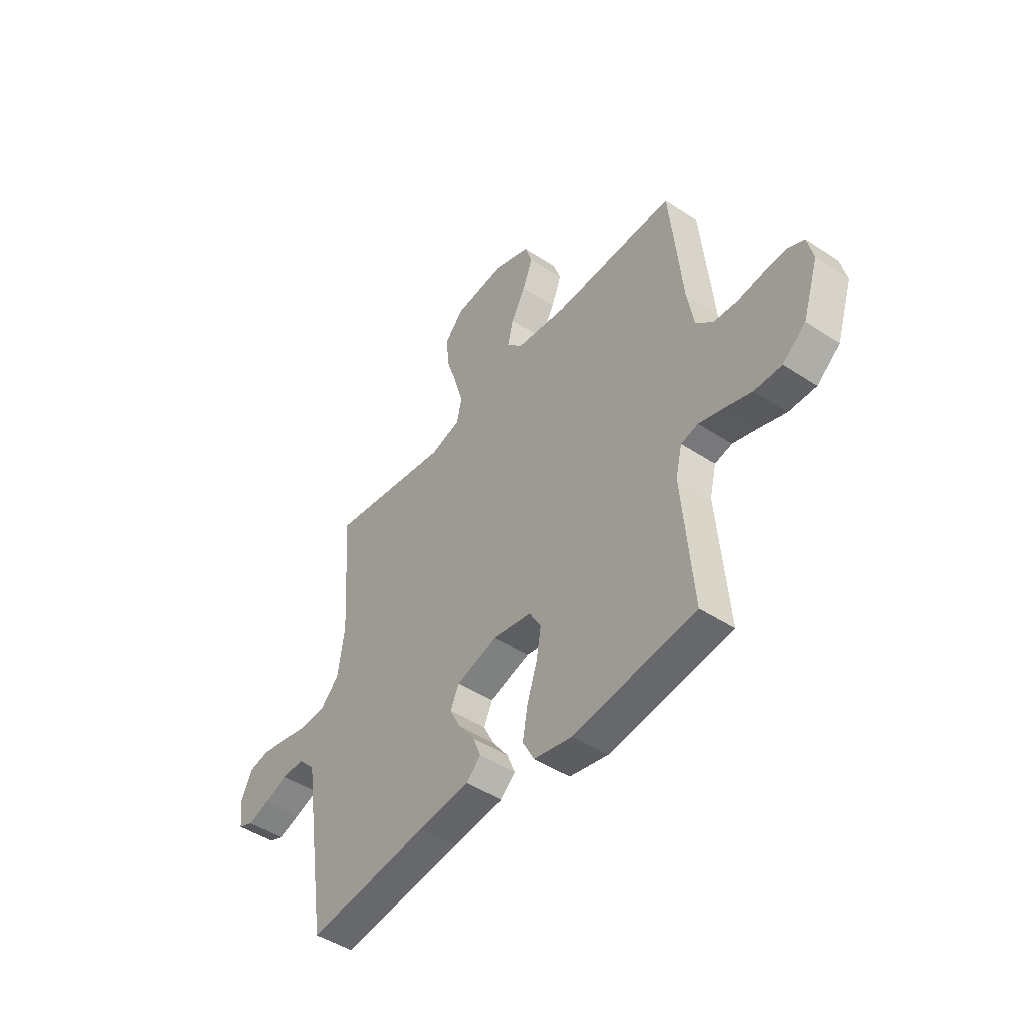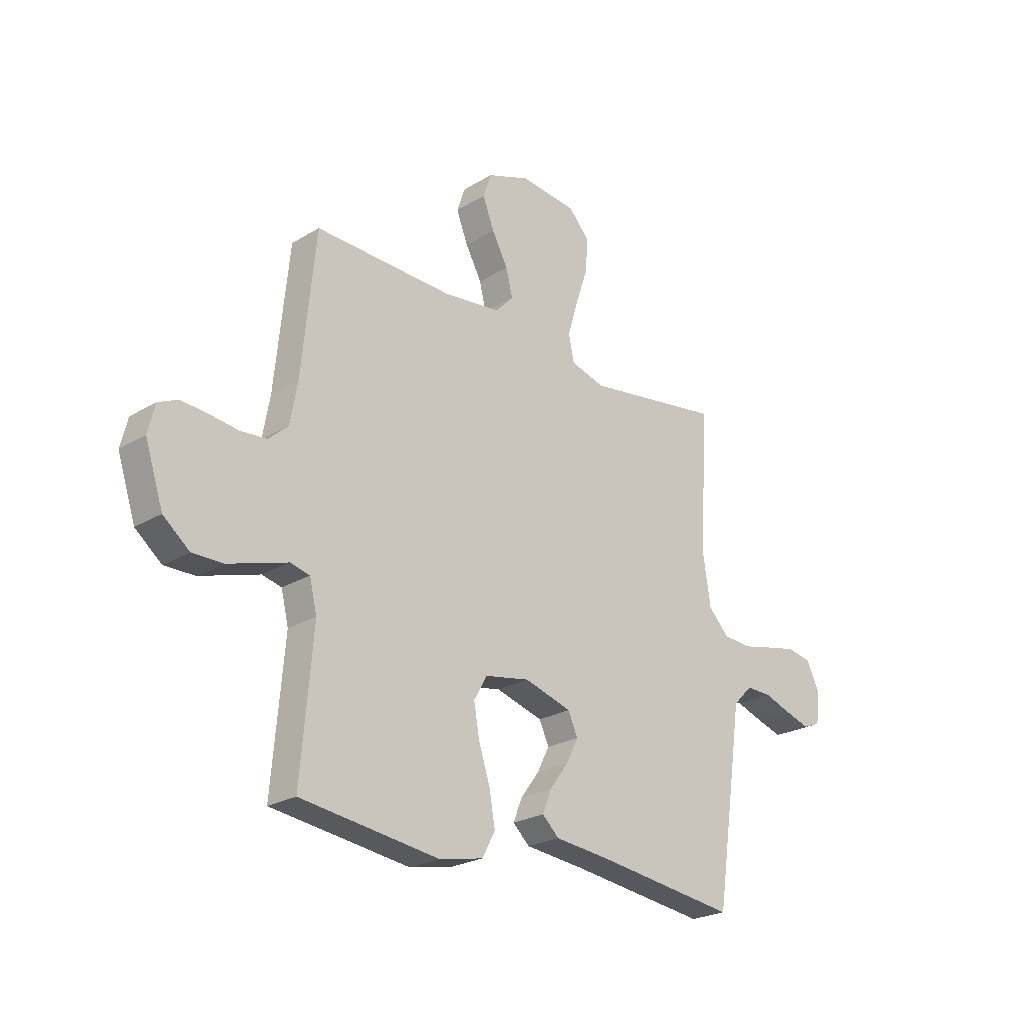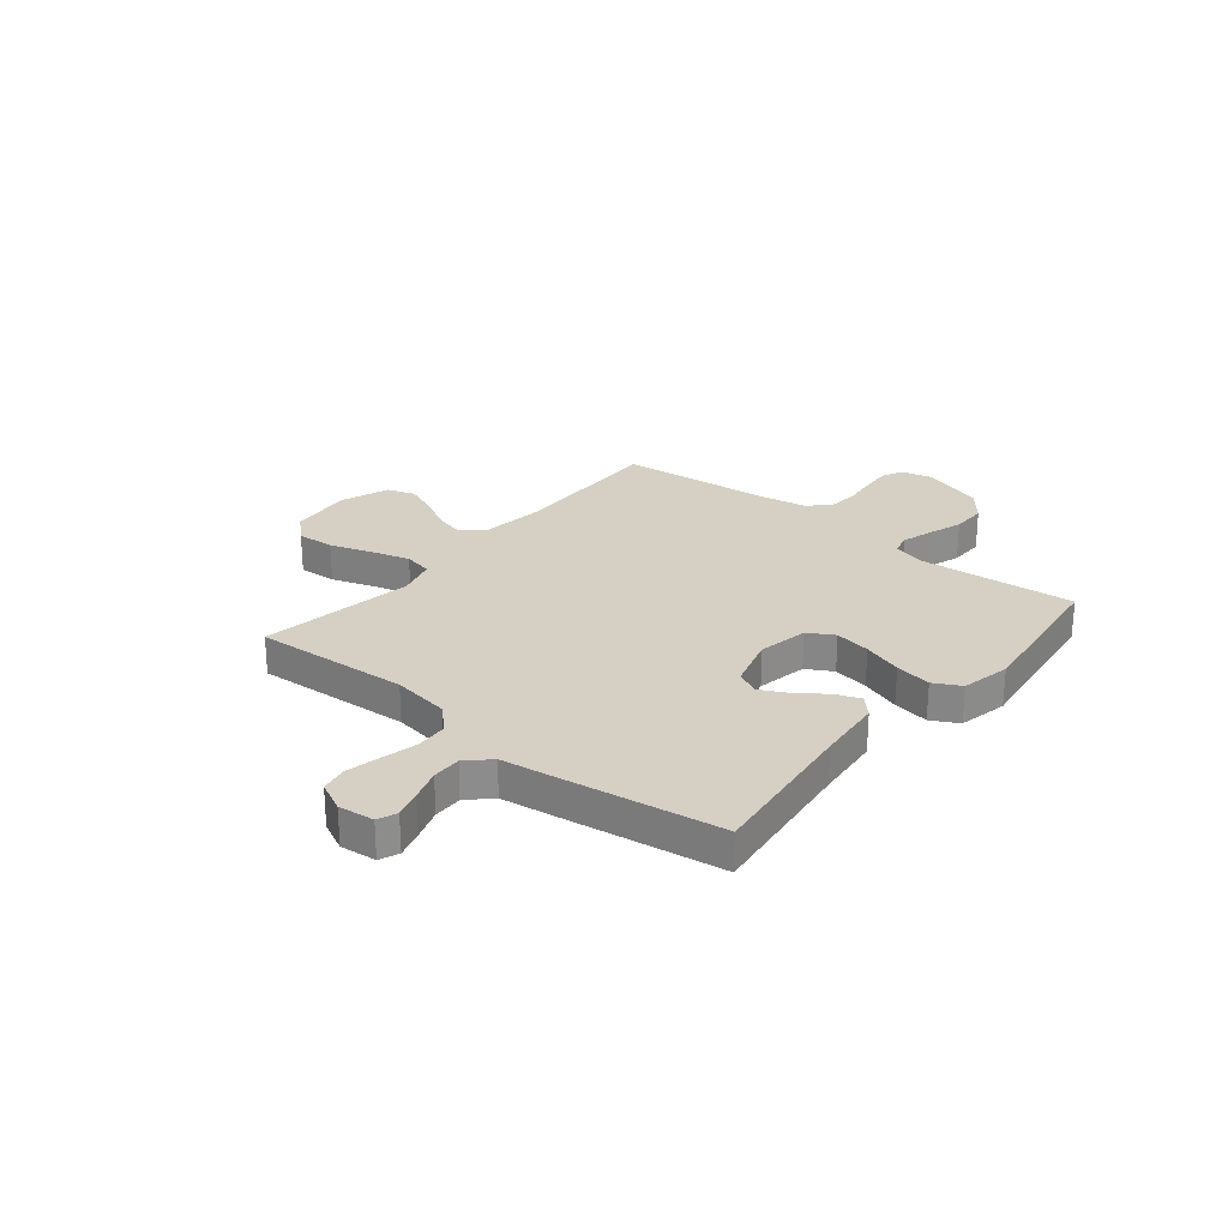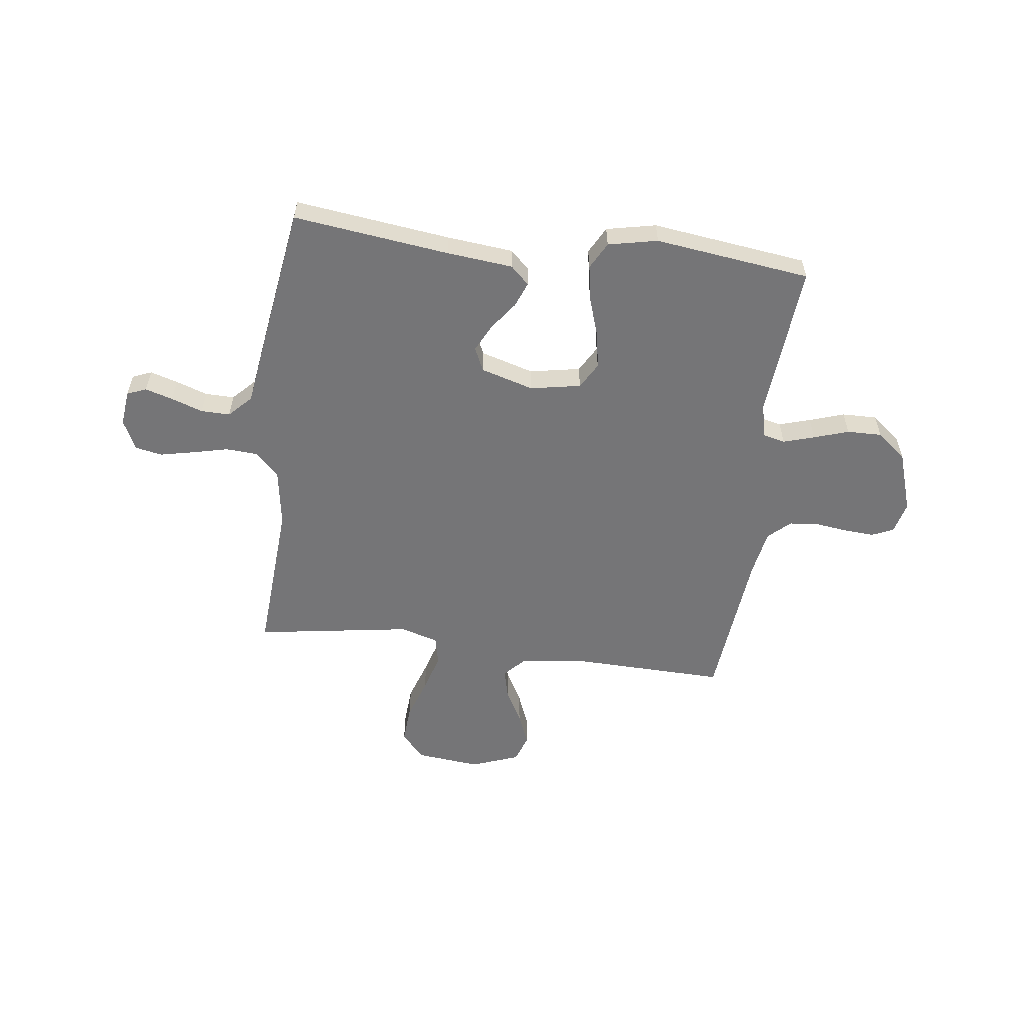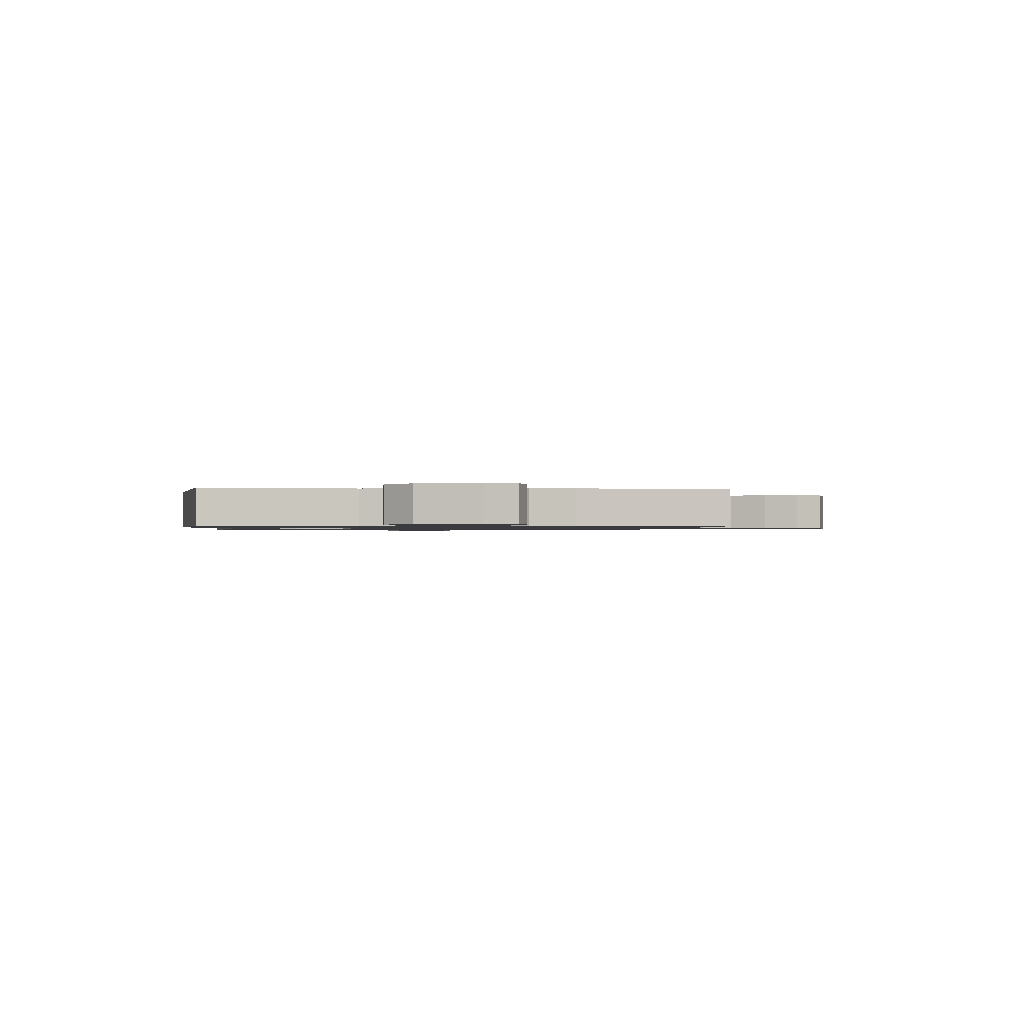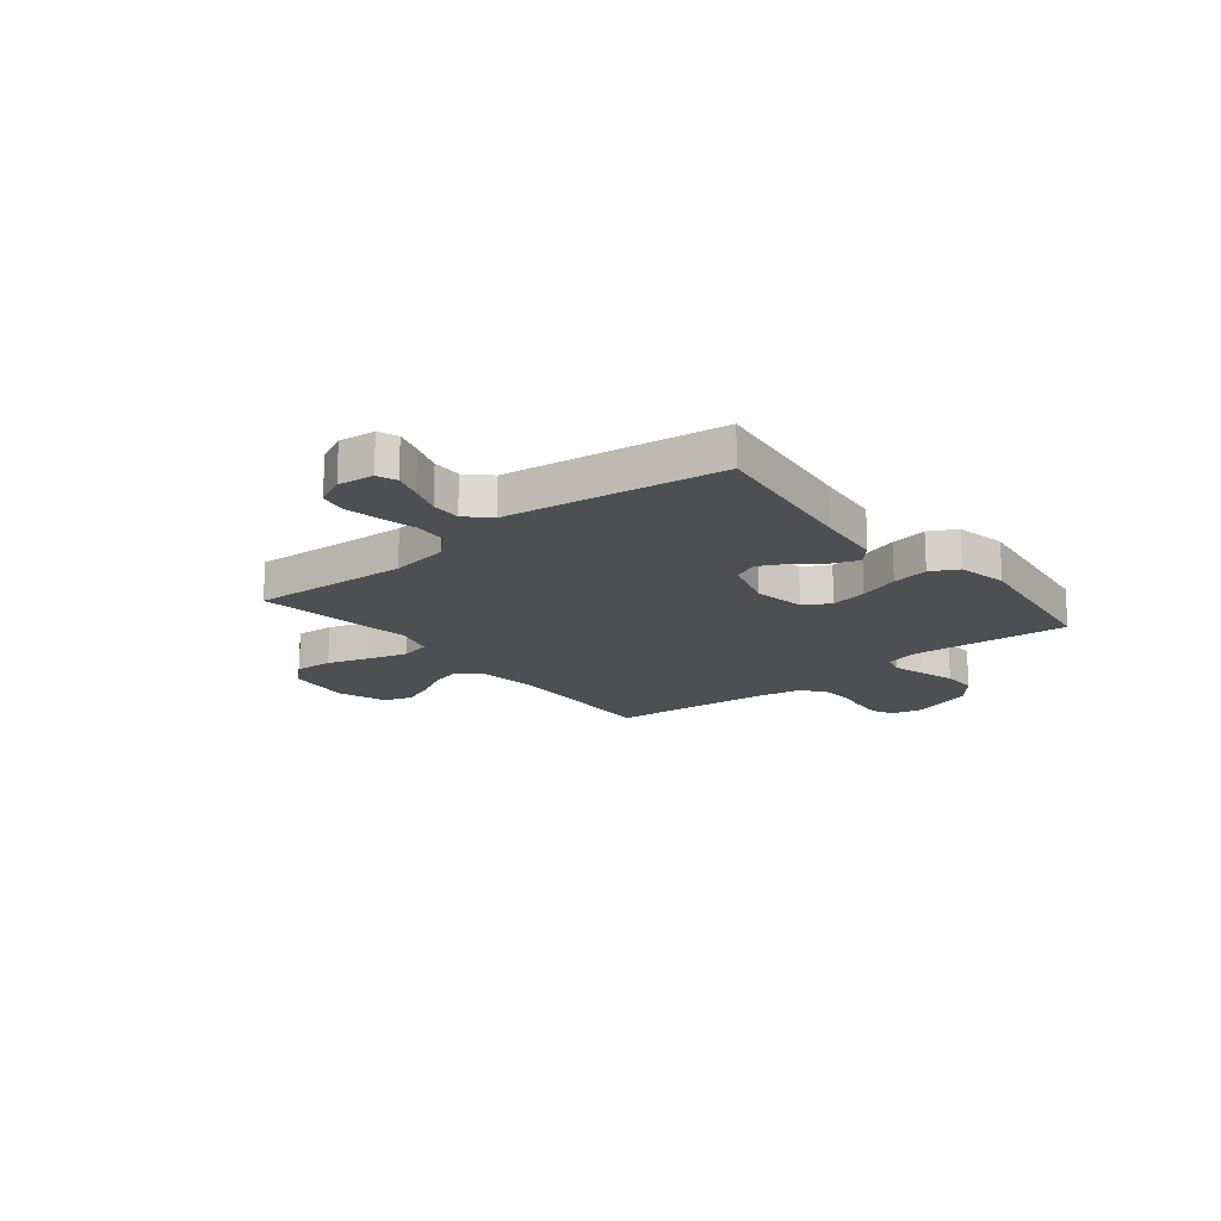
<metadata>
{"format":"obj","ext":"obj","renderer":"f3d","projection":"perspective","resolution":1024,"background":"white","views":[{"elev":-46.3,"azim":-127.0,"up":"+Z"},{"elev":-24.0,"azim":-45.0,"up":"+Z"},{"elev":26.1,"azim":129.4,"up":"+Y"},{"elev":-56.6,"azim":172.8,"up":"+Y"},{"elev":-1.0,"azim":-96.5,"up":"+Y"},{"elev":-17.6,"azim":128.9,"up":"+Y"}]}
</metadata>
<code>
v 0.5 0.07 -0.5
v 0.2 0.07 -0.462
v 0.073 0.07 -0.449
v 0.037 0.07 -0.415
v 0.056 0.07 -0.367
v 0.096 0.07 -0.313
v 0.123 0.07 -0.26
v 0.102 0.07 -0.214
v 0 0.07 -0.184
v -0.097 0.07 -0.202
v -0.126 0.07 -0.252
v -0.114 0.07 -0.321
v -0.089 0.07 -0.397
v -0.077 0.07 -0.467
v -0.105 0.07 -0.519
v -0.2 0.07 -0.539
v -0.5 0.07 -0.5
v -0.474 0.07 -0.2
v -0.49 0.07 -0.134
v -0.532 0.07 -0.124
v -0.592 0.07 -0.142
v -0.659 0.07 -0.164
v -0.726 0.07 -0.165
v -0.783 0.07 -0.119
v -0.822 0.07 0
v -0.807 0.07 0.061
v -0.765 0.07 0.08
v -0.708 0.07 0.076
v -0.646 0.07 0.068
v -0.588 0.07 0.073
v -0.546 0.07 0.111
v -0.53 0.07 0.2
v -0.5 0.07 0.5
v -0.2 0.07 0.492
v -0.076 0.07 0.507
v -0.037 0.07 0.548
v -0.051 0.07 0.606
v -0.086 0.07 0.67
v -0.111 0.07 0.734
v -0.093 0.07 0.787
v 0 0.07 0.821
v 0.123 0.07 0.808
v 0.168 0.07 0.759
v 0.163 0.07 0.686
v 0.136 0.07 0.606
v 0.114 0.07 0.531
v 0.126 0.07 0.475
v 0.2 0.07 0.454
v 0.5 0.07 0.5
v 0.48 0.07 0.2
v 0.497 0.07 0.088
v 0.542 0.07 0.042
v 0.604 0.07 0.038
v 0.673 0.07 0.054
v 0.738 0.07 0.068
v 0.79 0.07 0.058
v 0.818 0.07 0
v 0.81 0.07 -0.069
v 0.773 0.07 -0.084
v 0.72 0.07 -0.068
v 0.659 0.07 -0.047
v 0.603 0.07 -0.046
v 0.561 0.07 -0.089
v 0.545 0.07 -0.2
v 0.5 0 -0.5
v 0.2 0 -0.462
v 0.073 0 -0.449
v 0.037 0 -0.415
v 0.056 0 -0.367
v 0.096 0 -0.313
v 0.123 0 -0.26
v 0.102 0 -0.214
v 0 0 -0.184
v -0.097 0 -0.202
v -0.126 0 -0.252
v -0.114 0 -0.321
v -0.089 0 -0.397
v -0.077 0 -0.467
v -0.105 0 -0.519
v -0.2 0 -0.539
v -0.5 0 -0.5
v -0.474 0 -0.2
v -0.49 0 -0.134
v -0.532 0 -0.124
v -0.592 0 -0.142
v -0.659 0 -0.164
v -0.726 0 -0.165
v -0.783 0 -0.119
v -0.822 0 0
v -0.807 0 0.061
v -0.765 0 0.08
v -0.708 0 0.076
v -0.646 0 0.068
v -0.588 0 0.073
v -0.546 0 0.111
v -0.53 0 0.2
v -0.5 0 0.5
v -0.2 0 0.492
v -0.076 0 0.507
v -0.037 0 0.548
v -0.051 0 0.606
v -0.086 0 0.67
v -0.111 0 0.734
v -0.093 0 0.787
v 0 0 0.821
v 0.123 0 0.808
v 0.168 0 0.759
v 0.163 0 0.686
v 0.136 0 0.606
v 0.114 0 0.531
v 0.126 0 0.475
v 0.2 0 0.454
v 0.5 0 0.5
v 0.48 0 0.2
v 0.497 0 0.088
v 0.542 0 0.042
v 0.604 0 0.038
v 0.673 0 0.054
v 0.738 0 0.068
v 0.79 0 0.058
v 0.818 0 0
v 0.81 0 -0.069
v 0.773 0 -0.084
v 0.72 0 -0.068
v 0.659 0 -0.047
v 0.603 0 -0.046
v 0.561 0 -0.089
v 0.545 0 -0.2
f 63 64 1 2
f 59 60 61
f 58 59 61
f 57 58 61
f 56 57 61
f 55 56 61
f 54 55 61
f 53 54 61
f 52 53 61 62
f 51 52 62 63
f 48 49 50
f 47 48 50 51
f 43 44 45
f 42 43 45
f 41 42 45
f 40 41 45
f 39 40 45
f 38 39 45
f 37 38 45
f 36 37 45 46
f 35 36 46 47
f 32 33 34
f 47 51 63
f 35 47 63
f 34 35 63
f 32 34 63
f 31 32 63
f 27 28 29
f 26 27 29
f 25 26 29
f 24 25 29
f 23 24 29
f 22 23 29
f 21 22 29
f 20 21 29 30
f 16 17 18
f 15 16 18
f 14 15 18
f 13 14 18
f 12 13 18
f 11 12 18 19
f 10 11 19
f 20 30 31
f 19 20 31
f 10 19 31
f 9 10 31
f 4 5 6
f 3 4 6
f 2 3 6
f 63 2 6
f 63 6 7
f 8 9 31 63
f 7 8 63
f 66 65 128 127
f 125 124 123
f 125 123 122
f 125 122 121
f 125 121 120
f 125 120 119
f 125 119 118
f 125 118 117
f 126 125 117 116
f 127 126 116 115
f 114 113 112
f 115 114 112 111
f 109 108 107
f 109 107 106
f 109 106 105
f 109 105 104
f 109 104 103
f 109 103 102
f 109 102 101
f 110 109 101 100
f 111 110 100 99
f 98 97 96
f 127 115 111
f 127 111 99
f 127 99 98
f 127 98 96
f 127 96 95
f 93 92 91
f 93 91 90
f 93 90 89
f 93 89 88
f 93 88 87
f 93 87 86
f 93 86 85
f 94 93 85 84
f 82 81 80
f 82 80 79
f 82 79 78
f 82 78 77
f 82 77 76
f 83 82 76 75
f 83 75 74
f 95 94 84
f 95 84 83
f 95 83 74
f 95 74 73
f 70 69 68
f 70 68 67
f 70 67 66
f 70 66 127
f 71 70 127
f 127 95 73 72
f 127 72 71
f 1 65 66 2
f 2 66 67 3
f 3 67 68 4
f 4 68 69 5
f 5 69 70 6
f 6 70 71 7
f 7 71 72 8
f 8 72 73 9
f 9 73 74 10
f 10 74 75 11
f 11 75 76 12
f 12 76 77 13
f 13 77 78 14
f 14 78 79 15
f 15 79 80 16
f 16 80 81 17
f 17 81 82 18
f 18 82 83 19
f 19 83 84 20
f 20 84 85 21
f 21 85 86 22
f 22 86 87 23
f 23 87 88 24
f 24 88 89 25
f 25 89 90 26
f 26 90 91 27
f 27 91 92 28
f 28 92 93 29
f 29 93 94 30
f 30 94 95 31
f 31 95 96 32
f 32 96 97 33
f 33 97 98 34
f 34 98 99 35
f 35 99 100 36
f 36 100 101 37
f 37 101 102 38
f 38 102 103 39
f 39 103 104 40
f 40 104 105 41
f 41 105 106 42
f 42 106 107 43
f 43 107 108 44
f 44 108 109 45
f 45 109 110 46
f 46 110 111 47
f 47 111 112 48
f 48 112 113 49
f 49 113 114 50
f 50 114 115 51
f 51 115 116 52
f 52 116 117 53
f 53 117 118 54
f 54 118 119 55
f 55 119 120 56
f 56 120 121 57
f 57 121 122 58
f 58 122 123 59
f 59 123 124 60
f 60 124 125 61
f 61 125 126 62
f 62 126 127 63
f 63 127 128 64
f 64 128 65 1

</code>
